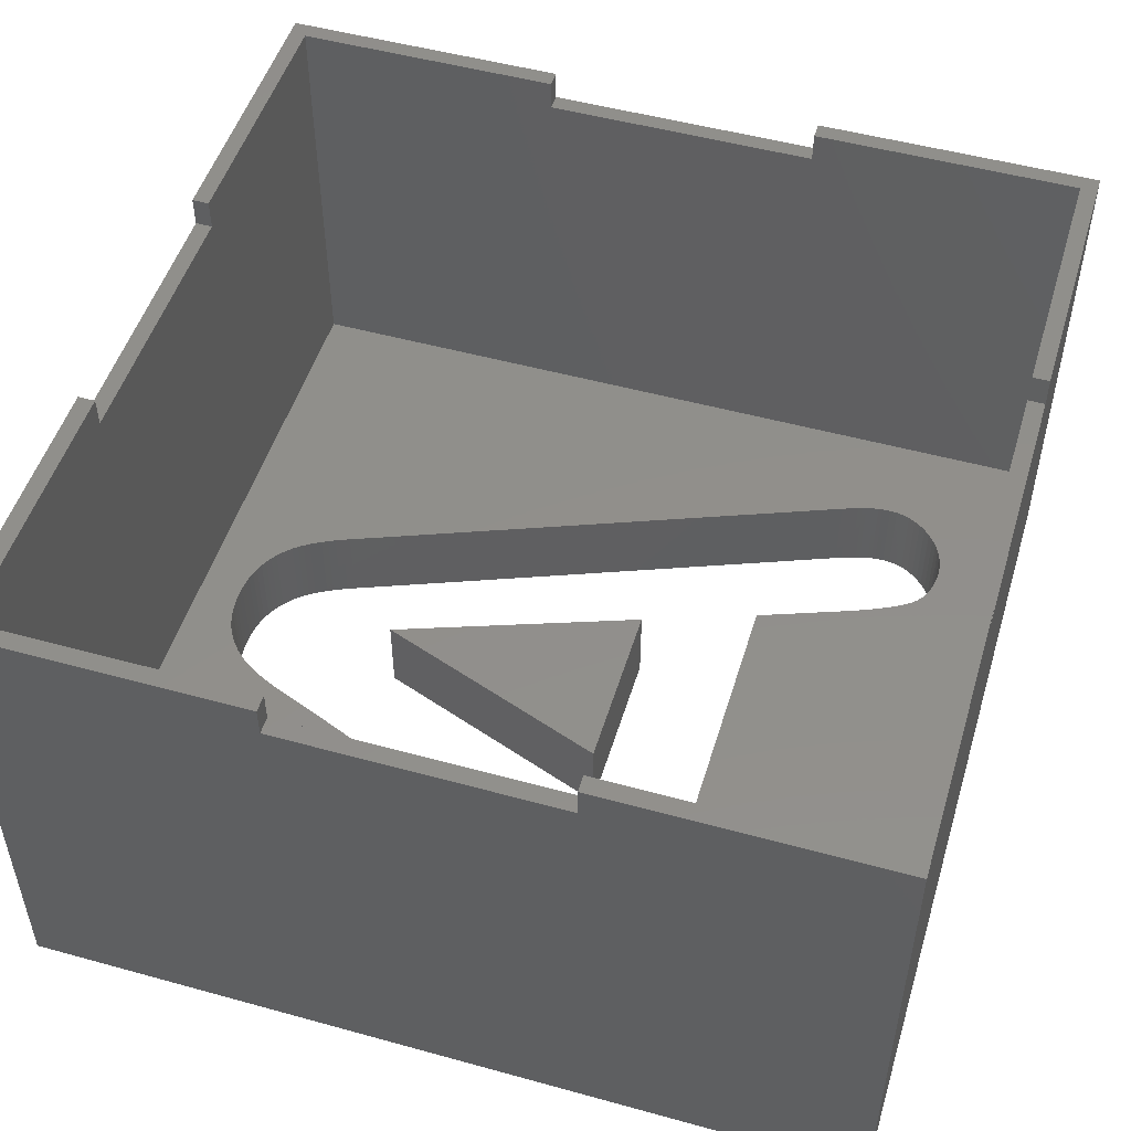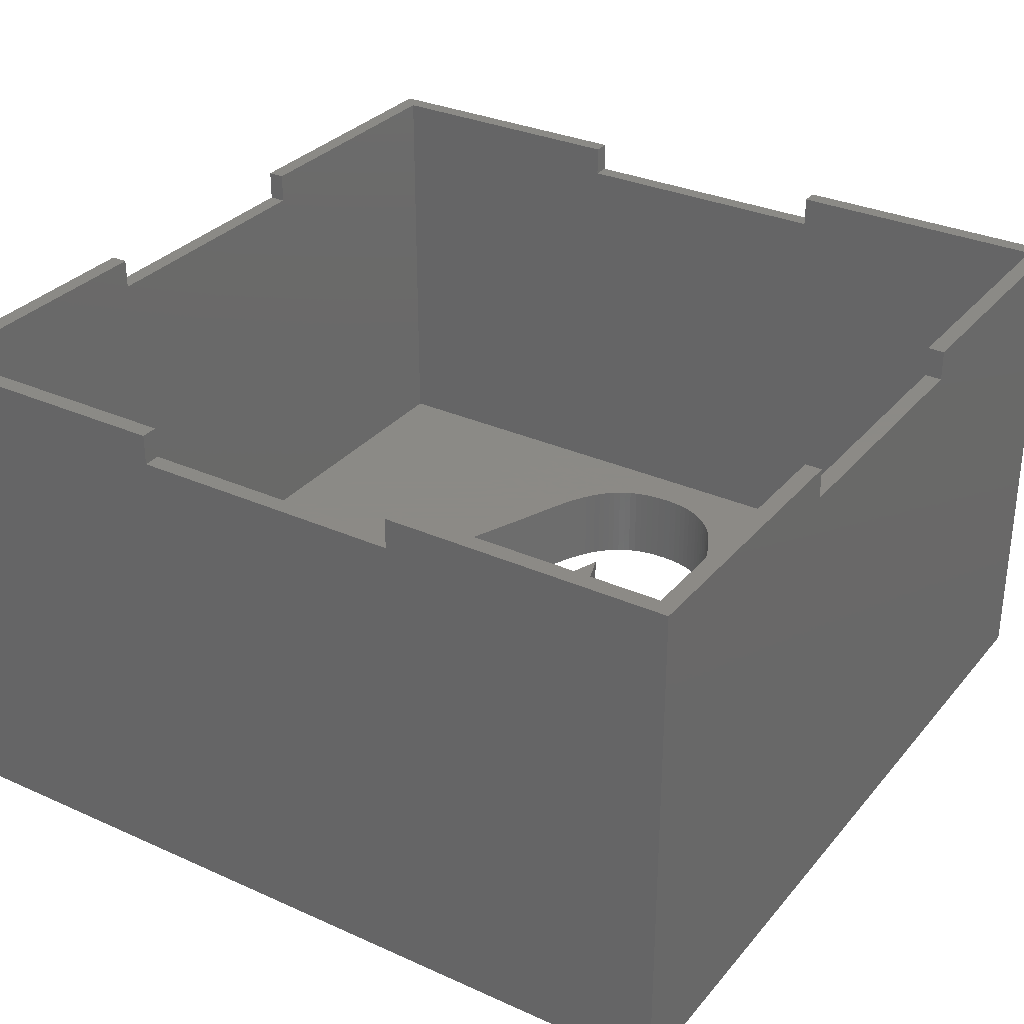
<metadata>
{"format":"stl","ext":"stl","renderer":"f3d","projection":"perspective","resolution":1024,"background":"white","views":[{"elev":50.5,"azim":106.8,"up":"+Z"},{"elev":31.2,"azim":-147.4,"up":"+Z"}]}
</metadata>
<code>
# stl→obj: 382 verts, 760 faces
v -25 25 -5
v -25 8.15 23.2
v -25 25 25
v -25 -8.15 23.2
v -25 -25 -5
v -25 -25 25
v -25 -8.15 25
v -25 8.15 25
v 19.26 15.96 -1.954e-15
v 24 24 -2.939e-15
v 19.29 16.42 -2.011e-15
v 19.26 16.86 -2.065e-15
v 19.18 17.29 -2.117e-15
v 19.05 17.71 -2.169e-15
v 18.87 18.12 -2.219e-15
v 18.65 18.47 -2.262e-15
v 18.63 18.51 -2.267e-15
v 18.37 18.86 -2.309e-15
v 18.34 18.9 -2.314e-15
v 18.03 19.23 -2.355e-15
v 17.65 19.57 -2.397e-15
v 17.26 19.86 -2.432e-15
v 16.83 20.1 -2.461e-15
v 16.39 20.28 -2.483e-15
v 15.97 20.4 -2.498e-15
v 15.93 20.41 -2.499e-15
v 15.49 20.48 -2.508e-15
v 15.44 20.49 -2.509e-15
v 14.99 20.51 -2.512e-15
v 14.94 20.51 -2.512e-15
v 14.67 20.5 -2.511e-15
v 14.42 20.48 -2.508e-15
v 14.12 20.44 -2.503e-15
v 13.89 20.39 -2.497e-15
v 13.84 20.38 -2.496e-15
v -13.11 20.42 -2.5e-15
v 9.926 15.04 -1.842e-15
v -7.475 10.27 -1.258e-15
v 8.124 10.27 -1.258e-15
v -9.279 15.15 -1.856e-15
v 10.15 15.6 -1.91e-15
v -9.59 15.97 -1.956e-15
v 10.41 16.2 -1.984e-15
v -9.888 16.71 -2.046e-15
v 10.83 17.19 -2.105e-15
v -10.17 17.37 -2.127e-15
v 11.01 17.57 -2.151e-15
v -10.47 17.99 -2.203e-15
v 11.15 17.87 -2.189e-15
v 11.3 18.16 -2.224e-15
v -10.72 18.49 -2.265e-15
v 11.44 18.41 -2.255e-15
v 11.58 18.65 -2.284e-15
v -10.97 18.91 -2.316e-15
v 11.74 18.89 -2.314e-15
v -11.23 19.29 -2.363e-15
v 11.87 19.08 -2.336e-15
v 12.04 19.28 -2.361e-15
v -11.5 19.61 -2.402e-15
v 12.19 19.43 -2.379e-15
v 12.38 19.61 -2.401e-15
v -11.54 19.65 -2.406e-15
v 12.54 19.74 -2.417e-15
v -11.83 19.88 -2.435e-15
v 12.75 19.89 -2.436e-15
v -11.87 19.91 -2.438e-15
v 12.93 20 -2.45e-15
v -12.19 20.1 -2.462e-15
v 13.16 20.13 -2.465e-15
v -12.24 20.13 -2.465e-15
v 13.36 20.22 -2.476e-15
v -12.65 20.3 -2.486e-15
v 13.41 20.24 -2.479e-15
v 13.62 20.32 -2.488e-15
v -10.99 18.95 -2.321e-15
v -11.26 19.33 -2.368e-15
v -24 24 -2.939e-15
v -13.61 20.49 -2.509e-15
v -14.1 20.51 -2.512e-15
v -14.15 20.51 -2.512e-15
v -18.35 16.92 -2.072e-15
v -18.37 16.47 -2.017e-15
v -18.27 17.35 -2.125e-15
v -18.13 17.78 -2.177e-15
v -17.94 18.18 -2.227e-15
v -17.7 18.57 -2.274e-15
v -17.44 18.91 -2.316e-15
v -17.41 18.95 -2.32e-15
v -17.1 19.27 -2.36e-15
v -17.06 19.31 -2.364e-15
v -16.72 19.6 -2.4e-15
v -16.33 19.88 -2.435e-15
v -15.91 20.11 -2.463e-15
v -15.48 20.29 -2.484e-15
v -15.09 20.4 -2.498e-15
v -15.04 20.41 -2.5e-15
v -14.63 20.48 -2.508e-15
v -14.58 20.49 -2.509e-15
v 19.19 15.48 -1.895e-15
v 19.18 15.43 -1.889e-15
v 19.05 14.88 -1.823e-15
v 18.88 14.28 -1.748e-15
v 18.64 13.55 -1.66e-15
v 24 -24 2.939e-15
v 18.37 12.81 -1.569e-15
v 18.04 12.01 -1.471e-15
v 7.662 -13.67 1.674e-15
v 7.264 -14.71 1.801e-15
v 6.909 -15.62 1.913e-15
v 6.596 -16.4 2.009e-15
v 6.455 -16.75 2.051e-15
v 6.315 -17.08 2.091e-15
v 6.145 -17.44 2.136e-15
v 5.987 -17.76 2.175e-15
v 5.821 -18.07 2.212e-15
v 5.645 -18.37 2.249e-15
v 5.434 -18.71 2.291e-15
v 5.241 -19 2.326e-15
v 5.035 -19.28 2.361e-15
v 4.779 -19.58 2.398e-15
v 4.537 -19.83 2.428e-15
v 4.241 -20.1 2.461e-15
v 3.964 -20.32 2.488e-15
v 3.629 -20.55 2.517e-15
v 3.316 -20.74 2.54e-15
v 3.272 -20.77 2.543e-15
v 2.939 -20.93 2.564e-15
v 2.537 -21.1 2.584e-15
v 2.159 -21.21 2.598e-15
v 2.11 -21.23 2.599e-15
v 1.709 -21.32 2.611e-15
v 1.286 -21.38 2.619e-15
v 1.236 -21.39 2.619e-15
v 0.7898 -21.43 2.624e-15
v 0.3208 -21.44 2.626e-15
v 0.2706 -21.44 2.626e-15
v -24 -24 2.939e-15
v -0.1909 -21.43 2.624e-15
v -0.6309 -21.39 2.619e-15
v -7.015 -13.62 1.667e-15
v -17.18 12.23 -1.497e-15
v -17.35 12.66 -1.55e-15
v -18.37 16.24 -1.989e-15
v -18.35 15.95 -1.954e-15
v -18.32 15.71 -1.925e-15
v -18.28 15.47 -1.895e-15
v -18.22 15.18 -1.859e-15
v -18.16 14.94 -1.829e-15
v -18.09 14.69 -1.799e-15
v -18.01 14.43 -1.767e-15
v -17.89 14.09 -1.726e-15
v -17.78 13.77 -1.687e-15
v -17.65 13.43 -1.645e-15
v -17.51 13.06 -1.599e-15
v -5.971 -16.29 1.995e-15
v -5.795 -16.72 2.048e-15
v -0.6807 -21.38 2.619e-15
v -1.099 -21.32 2.611e-15
v -1.496 -21.23 2.599e-15
v -1.545 -21.21 2.598e-15
v -1.92 -21.1 2.584e-15
v -2.32 -20.93 2.564e-15
v -2.653 -20.77 2.543e-15
v -2.697 -20.74 2.54e-15
v -3.009 -20.55 2.517e-15
v -3.345 -20.32 2.488e-15
v -3.622 -20.09 2.461e-15
v -3.918 -19.82 2.427e-15
v -4.168 -19.55 2.395e-15
v -4.416 -19.26 2.358e-15
v -4.622 -18.97 2.323e-15
v -4.845 -18.62 2.28e-15
v -5.037 -18.29 2.24e-15
v -5.226 -17.95 2.198e-15
v -5.412 -17.58 2.152e-15
v -5.616 -17.14 2.099e-15
v 25 -8.15 25
v 25 -25 25
v 25 -8.15 23.2
v 25 8.15 23.2
v 25 25 25
v 25 8.15 25
v 25 25 -5
v 25 -25 -5
v -24 -8.15 25
v -24 -24 25
v -8.15 -25 25
v -8.15 -24 25
v -8.15 25 25
v -24 24 25
v -8.15 24 25
v -24 8.15 25
v 24 24 25
v 8.15 25 25
v 8.15 24 25
v 24 8.15 25
v 24 -24 25
v 24 -8.15 25
v 8.15 -25 25
v 8.15 -24 25
v 8.15 25 23.2
v -8.15 25 23.2
v -8.15 -25 23.2
v 8.15 -25 23.2
v -24 -8.15 23.2
v -24 8.15 23.2
v 24 8.15 23.2
v 24 -8.15 23.2
v 8.15 -24 23.2
v -8.15 -24 23.2
v -8.15 24 23.2
v 8.15 24 23.2
v 0.2451 -11.36 1.391e-15
v 5.661 3.455 -4.231e-16
v -5.072 3.455 -4.231e-16
v 5.661 3.455 -5
v 0.2451 -11.36 -5
v -5.072 3.455 -5
v 18.64 13.55 -5
v 19.26 15.96 -5
v 19.29 16.42 -5
v 19.19 15.48 -5
v 19.18 15.43 -5
v 19.05 14.88 -5
v 18.88 14.28 -5
v 18.37 12.81 -5
v 18.04 12.01 -5
v 7.662 -13.67 -5
v 7.264 -14.71 -5
v 6.909 -15.62 -5
v 6.596 -16.4 -5
v 6.455 -16.75 -5
v 6.315 -17.08 -5
v 6.145 -17.44 -5
v 5.987 -17.76 -5
v 5.821 -18.07 -5
v 5.645 -18.37 -5
v 5.434 -18.71 -5
v 5.241 -19 -5
v 5.035 -19.28 -5
v 4.779 -19.58 -5
v 4.537 -19.83 -5
v 4.241 -20.1 -5
v 3.964 -20.32 -5
v 3.629 -20.55 -5
v 3.316 -20.74 -5
v 3.272 -20.77 -5
v 2.939 -20.93 -5
v 2.537 -21.1 -5
v 2.159 -21.21 -5
v 2.11 -21.23 -5
v 1.709 -21.32 -5
v 1.286 -21.38 -5
v 1.236 -21.39 -5
v 0.7898 -21.43 -5
v 0.3208 -21.44 -5
v 0.2706 -21.44 -5
v -0.1909 -21.43 -5
v -0.6309 -21.39 -5
v -7.015 -13.62 -5
v -5.971 -16.29 -5
v -17.18 12.23 -5
v -18.35 15.95 -5
v -18.37 16.24 -5
v -18.32 15.71 -5
v -18.28 15.47 -5
v -18.22 15.18 -5
v -18.16 14.94 -5
v -18.09 14.69 -5
v -18.01 14.43 -5
v -17.89 14.09 -5
v -17.78 13.77 -5
v -17.65 13.43 -5
v -17.51 13.06 -5
v -17.35 12.66 -5
v -5.795 -16.72 -5
v -5.616 -17.14 -5
v -5.412 -17.58 -5
v -5.226 -17.95 -5
v -5.037 -18.29 -5
v -4.845 -18.62 -5
v -4.622 -18.97 -5
v -4.416 -19.26 -5
v -4.168 -19.55 -5
v -3.918 -19.82 -5
v -3.622 -20.09 -5
v -3.345 -20.32 -5
v -3.009 -20.55 -5
v -2.697 -20.74 -5
v -2.653 -20.77 -5
v -2.32 -20.93 -5
v -1.92 -21.1 -5
v -1.545 -21.21 -5
v -1.496 -21.23 -5
v -1.099 -21.32 -5
v -0.6807 -21.38 -5
v 19.26 16.86 -5
v 19.18 17.29 -5
v 19.05 17.71 -5
v 18.87 18.12 -5
v 18.65 18.47 -5
v 18.63 18.51 -5
v 18.37 18.86 -5
v 18.34 18.9 -5
v 18.03 19.23 -5
v 17.65 19.57 -5
v 17.26 19.86 -5
v 16.83 20.1 -5
v 16.39 20.28 -5
v 15.97 20.4 -5
v 15.93 20.41 -5
v 15.49 20.48 -5
v 15.44 20.49 -5
v 14.99 20.51 -5
v 14.94 20.51 -5
v 14.67 20.5 -5
v 14.42 20.48 -5
v 14.12 20.44 -5
v 13.89 20.39 -5
v 13.84 20.38 -5
v 13.62 20.32 -5
v -12.65 20.3 -5
v 13.41 20.24 -5
v 13.36 20.22 -5
v -7.475 10.27 -5
v 9.926 15.04 -5
v 8.124 10.27 -5
v -9.279 15.15 -5
v 10.15 15.6 -5
v -9.59 15.97 -5
v 10.41 16.2 -5
v -9.888 16.71 -5
v 10.83 17.19 -5
v -10.17 17.37 -5
v 11.01 17.57 -5
v -10.47 17.99 -5
v 11.15 17.87 -5
v 11.3 18.16 -5
v -10.72 18.49 -5
v 11.44 18.41 -5
v 11.58 18.65 -5
v -10.97 18.91 -5
v 11.74 18.89 -5
v -10.99 18.95 -5
v -11.23 19.29 -5
v 11.87 19.08 -5
v 12.04 19.28 -5
v -11.26 19.33 -5
v -11.5 19.61 -5
v 12.19 19.43 -5
v 12.38 19.61 -5
v -11.54 19.65 -5
v 12.54 19.74 -5
v -11.83 19.88 -5
v 12.75 19.89 -5
v -11.87 19.91 -5
v 12.93 20 -5
v -12.19 20.1 -5
v 13.16 20.13 -5
v -12.24 20.13 -5
v -13.11 20.42 -5
v -13.61 20.49 -5
v -14.1 20.51 -5
v -14.15 20.51 -5
v -14.58 20.49 -5
v -18.37 16.47 -5
v -14.63 20.48 -5
v -15.04 20.41 -5
v -15.09 20.4 -5
v -15.48 20.29 -5
v -15.91 20.11 -5
v -16.33 19.88 -5
v -16.72 19.6 -5
v -17.06 19.31 -5
v -17.1 19.27 -5
v -17.41 18.95 -5
v -17.44 18.91 -5
v -17.7 18.57 -5
v -17.94 18.18 -5
v -18.13 17.78 -5
v -18.27 17.35 -5
v -18.35 16.92 -5
f 1 2 3
f 1 4 2
f 5 4 1
f 6 4 5
f 4 6 7
f 3 2 8
f 9 10 11
f 10 12 11
f 10 13 12
f 10 14 13
f 10 15 14
f 10 16 15
f 10 17 16
f 10 18 17
f 10 19 18
f 10 20 19
f 10 21 20
f 10 22 21
f 10 23 22
f 10 24 23
f 10 25 24
f 10 26 25
f 10 27 26
f 10 28 27
f 10 29 28
f 10 30 29
f 10 31 30
f 10 32 31
f 10 33 32
f 10 34 33
f 10 35 34
f 36 35 10
f 37 38 39
f 40 37 41
f 42 41 43
f 44 43 45
f 46 45 47
f 48 47 49
f 48 49 50
f 51 50 52
f 51 52 53
f 54 53 55
f 56 55 57
f 56 57 58
f 59 58 60
f 59 60 61
f 62 61 63
f 64 63 65
f 66 65 67
f 68 67 69
f 37 40 38
f 70 69 71
f 72 71 73
f 72 73 74
f 72 35 36
f 41 42 40
f 43 44 42
f 45 46 44
f 47 48 46
f 50 51 48
f 53 54 51
f 55 75 54
f 55 56 75
f 58 76 56
f 58 59 76
f 61 62 59
f 63 64 62
f 65 66 64
f 67 68 66
f 69 70 68
f 71 72 70
f 35 72 74
f 77 36 10
f 36 77 78
f 78 77 79
f 79 77 80
f 81 77 82
f 83 77 81
f 84 77 83
f 85 77 84
f 86 77 85
f 87 77 86
f 88 77 87
f 89 77 88
f 90 77 89
f 91 77 90
f 92 77 91
f 93 77 92
f 94 77 93
f 95 77 94
f 96 77 95
f 97 77 96
f 98 77 97
f 80 77 98
f 99 10 9
f 100 10 99
f 101 10 100
f 102 10 101
f 103 10 102
f 10 103 104
f 105 104 103
f 106 104 105
f 107 104 106
f 108 104 107
f 109 104 108
f 110 104 109
f 111 104 110
f 112 104 111
f 113 104 112
f 114 104 113
f 115 104 114
f 116 104 115
f 117 104 116
f 118 104 117
f 119 104 118
f 120 104 119
f 121 104 120
f 122 104 121
f 123 104 122
f 124 104 123
f 125 104 124
f 126 104 125
f 127 104 126
f 128 104 127
f 129 104 128
f 130 104 129
f 131 104 130
f 132 104 131
f 133 104 132
f 134 104 133
f 135 104 134
f 136 104 135
f 137 136 138
f 137 138 139
f 137 140 141
f 137 141 142
f 77 143 82
f 77 144 143
f 77 145 144
f 77 146 145
f 77 147 146
f 77 148 147
f 77 149 148
f 77 150 149
f 77 151 150
f 77 152 151
f 77 153 152
f 77 154 153
f 137 154 77
f 154 137 142
f 140 137 155
f 155 137 156
f 136 137 104
f 157 137 139
f 158 137 157
f 159 137 158
f 160 137 159
f 161 137 160
f 162 137 161
f 163 137 162
f 164 137 163
f 165 137 164
f 166 137 165
f 167 137 166
f 168 137 167
f 169 137 168
f 170 137 169
f 171 137 170
f 172 137 171
f 173 137 172
f 174 137 173
f 175 137 174
f 176 137 175
f 156 137 176
f 177 178 179
f 180 181 182
f 181 180 183
f 179 183 180
f 184 179 178
f 179 184 183
f 185 7 186
f 186 187 188
f 186 6 187
f 6 186 7
f 189 190 191
f 3 190 189
f 8 190 3
f 190 8 192
f 181 193 182
f 194 193 181
f 193 194 195
f 182 193 196
f 197 177 198
f 177 197 178
f 199 197 200
f 197 199 178
f 181 201 194
f 201 183 202
f 183 201 181
f 202 3 189
f 1 202 183
f 202 1 3
f 6 203 187
f 203 5 204
f 5 203 6
f 204 178 199
f 184 204 5
f 204 184 178
f 185 186 205
f 206 190 192
f 190 206 77
f 205 77 206
f 137 205 186
f 205 137 77
f 10 207 193
f 10 208 207
f 104 208 10
f 197 208 104
f 208 197 198
f 193 207 196
f 197 209 200
f 209 104 210
f 104 209 197
f 210 186 188
f 137 210 104
f 210 137 186
f 190 211 191
f 211 77 212
f 77 211 190
f 212 193 195
f 10 212 77
f 212 10 193
f 213 214 215
f 216 217 218
f 219 183 184
f 183 220 221
f 183 222 220
f 183 223 222
f 183 224 223
f 183 225 224
f 183 219 225
f 184 226 219
f 184 227 226
f 184 228 227
f 184 229 228
f 184 230 229
f 184 231 230
f 184 232 231
f 184 233 232
f 184 234 233
f 184 235 234
f 184 236 235
f 184 237 236
f 184 238 237
f 184 239 238
f 184 240 239
f 184 241 240
f 184 242 241
f 184 243 242
f 184 244 243
f 184 245 244
f 184 246 245
f 184 247 246
f 184 248 247
f 184 249 248
f 184 250 249
f 184 251 250
f 184 252 251
f 184 253 252
f 184 254 253
f 184 255 254
f 184 256 255
f 184 257 256
f 5 257 184
f 257 5 258
f 258 5 259
f 5 260 261
f 260 5 262
f 263 1 264
f 265 1 263
f 266 1 265
f 267 1 266
f 268 1 267
f 269 1 268
f 270 1 269
f 271 1 270
f 272 1 271
f 273 1 272
f 1 273 5
f 274 5 273
f 275 5 274
f 262 5 275
f 276 5 261
f 277 5 276
f 278 5 277
f 279 5 278
f 280 5 279
f 281 5 280
f 282 5 281
f 283 5 282
f 284 5 283
f 285 5 284
f 286 5 285
f 287 5 286
f 288 5 287
f 289 5 288
f 290 5 289
f 291 5 290
f 292 5 291
f 293 5 292
f 294 5 293
f 295 5 294
f 296 5 295
f 259 5 296
f 297 183 221
f 298 183 297
f 299 183 298
f 300 183 299
f 301 183 300
f 302 183 301
f 303 183 302
f 304 183 303
f 305 183 304
f 306 183 305
f 307 183 306
f 308 183 307
f 309 183 308
f 310 183 309
f 311 183 310
f 312 183 311
f 313 183 312
f 314 183 313
f 315 183 314
f 316 183 315
f 317 183 316
f 318 183 317
f 319 183 318
f 320 183 319
f 321 183 320
f 322 321 323
f 322 323 324
f 325 326 327
f 328 326 325
f 326 328 329
f 330 329 328
f 329 330 331
f 332 331 330
f 331 332 333
f 334 333 332
f 333 334 335
f 336 335 334
f 335 336 337
f 337 336 338
f 339 338 336
f 338 339 340
f 340 339 341
f 342 341 339
f 341 342 343
f 344 343 342
f 345 343 344
f 343 345 346
f 346 345 347
f 348 347 345
f 349 347 348
f 347 349 350
f 350 349 351
f 352 351 349
f 351 352 353
f 354 353 352
f 353 354 355
f 356 355 354
f 355 356 357
f 358 357 356
f 357 358 359
f 360 359 358
f 359 360 324
f 322 324 360
f 321 322 183
f 361 183 322
f 1 361 362
f 1 362 363
f 1 363 364
f 1 364 365
f 264 1 366
f 361 1 183
f 367 1 365
f 368 1 367
f 369 1 368
f 370 1 369
f 371 1 370
f 372 1 371
f 373 1 372
f 374 1 373
f 375 1 374
f 376 1 375
f 377 1 376
f 378 1 377
f 379 1 378
f 380 1 379
f 381 1 380
f 382 1 381
f 366 1 382
f 365 80 98
f 80 365 364
f 367 98 97
f 98 367 365
f 368 97 96
f 97 368 367
f 369 96 95
f 96 369 368
f 370 95 94
f 95 370 369
f 371 94 93
f 94 371 370
f 372 93 92
f 93 372 371
f 373 92 91
f 92 373 372
f 374 91 90
f 91 374 373
f 375 90 89
f 90 375 374
f 88 375 89
f 375 88 376
f 87 376 88
f 376 87 377
f 86 377 87
f 377 86 378
f 85 378 86
f 378 85 379
f 84 379 85
f 379 84 380
f 83 380 84
f 380 83 381
f 81 381 83
f 381 81 382
f 82 382 81
f 382 82 366
f 143 366 82
f 366 143 264
f 144 264 143
f 264 144 263
f 145 263 144
f 263 145 265
f 146 265 145
f 265 146 266
f 147 266 146
f 266 147 267
f 148 267 147
f 267 148 268
f 149 268 148
f 268 149 269
f 150 269 149
f 269 150 270
f 151 270 150
f 270 151 271
f 152 271 151
f 271 152 272
f 153 272 152
f 272 153 273
f 154 273 153
f 273 154 274
f 142 274 154
f 274 142 275
f 141 275 142
f 275 141 262
f 140 262 141
f 262 140 260
f 155 260 140
f 260 155 261
f 156 261 155
f 261 156 276
f 176 276 156
f 276 176 277
f 175 277 176
f 277 175 278
f 174 278 175
f 278 174 279
f 173 279 174
f 279 173 280
f 172 280 173
f 280 172 281
f 171 281 172
f 281 171 282
f 170 282 171
f 282 170 283
f 169 283 170
f 283 169 284
f 168 284 169
f 284 168 285
f 286 168 167
f 168 286 285
f 287 167 166
f 167 287 286
f 288 166 165
f 166 288 287
f 289 165 164
f 165 289 288
f 290 164 163
f 164 290 289
f 291 163 162
f 163 291 290
f 292 162 161
f 162 292 291
f 293 161 160
f 161 293 292
f 294 160 159
f 160 294 293
f 295 159 158
f 159 295 294
f 296 158 157
f 158 296 295
f 259 157 139
f 157 259 296
f 258 139 138
f 139 258 259
f 257 138 136
f 138 257 258
f 256 136 135
f 136 256 257
f 255 135 134
f 135 255 256
f 254 134 133
f 134 254 255
f 253 133 132
f 133 253 254
f 252 132 131
f 132 252 253
f 251 131 130
f 131 251 252
f 250 130 129
f 130 250 251
f 249 129 128
f 129 249 250
f 248 128 127
f 128 248 249
f 247 127 126
f 127 247 248
f 246 126 125
f 126 246 247
f 245 125 124
f 125 245 246
f 244 124 123
f 124 244 245
f 243 123 122
f 123 243 244
f 242 122 121
f 122 242 243
f 242 120 241
f 120 242 121
f 241 119 240
f 119 241 120
f 240 118 239
f 118 240 119
f 239 117 238
f 117 239 118
f 238 116 237
f 116 238 117
f 237 115 236
f 115 237 116
f 236 114 235
f 114 236 115
f 235 113 234
f 113 235 114
f 234 112 233
f 112 234 113
f 233 111 232
f 111 233 112
f 232 110 231
f 110 232 111
f 231 109 230
f 109 231 110
f 230 108 229
f 108 230 109
f 229 107 228
f 107 229 108
f 228 106 227
f 106 228 107
f 227 105 226
f 105 227 106
f 226 103 219
f 103 226 105
f 219 102 225
f 102 219 103
f 225 101 224
f 101 225 102
f 224 100 223
f 100 224 101
f 223 99 222
f 99 223 100
f 222 9 220
f 9 222 99
f 220 11 221
f 11 220 9
f 221 12 297
f 12 221 11
f 297 13 298
f 13 297 12
f 298 14 299
f 14 298 13
f 299 15 300
f 15 299 14
f 300 16 301
f 16 300 15
f 301 17 302
f 17 301 16
f 302 18 303
f 18 302 17
f 303 19 304
f 19 303 18
f 304 20 305
f 20 304 19
f 306 20 21
f 20 306 305
f 307 21 22
f 21 307 306
f 308 22 23
f 22 308 307
f 309 23 24
f 23 309 308
f 310 24 25
f 24 310 309
f 311 25 26
f 25 311 310
f 312 26 27
f 26 312 311
f 313 27 28
f 27 313 312
f 314 28 29
f 28 314 313
f 315 29 30
f 29 315 314
f 316 30 31
f 30 316 315
f 317 31 32
f 31 317 316
f 318 32 33
f 32 318 317
f 319 33 34
f 33 319 318
f 320 34 35
f 34 320 319
f 321 35 74
f 35 321 320
f 323 74 73
f 74 323 321
f 324 73 71
f 73 324 323
f 359 71 69
f 71 359 324
f 357 69 67
f 69 357 359
f 355 67 65
f 67 355 357
f 353 65 63
f 65 353 355
f 351 63 61
f 63 351 353
f 350 61 60
f 61 350 351
f 58 350 60
f 350 58 347
f 57 347 58
f 347 57 346
f 55 346 57
f 346 55 343
f 53 343 55
f 343 53 341
f 52 341 53
f 341 52 340
f 50 340 52
f 340 50 338
f 49 338 50
f 338 49 337
f 47 337 49
f 337 47 335
f 45 335 47
f 335 45 333
f 43 333 45
f 333 43 331
f 41 331 43
f 331 41 329
f 37 329 41
f 329 37 326
f 39 326 37
f 326 39 327
f 325 39 38
f 39 325 327
f 325 40 328
f 40 325 38
f 328 42 330
f 42 328 40
f 330 44 332
f 44 330 42
f 332 46 334
f 46 332 44
f 334 48 336
f 48 334 46
f 336 51 339
f 51 336 48
f 339 54 342
f 54 339 51
f 342 75 344
f 75 342 54
f 344 56 345
f 56 344 75
f 345 76 348
f 76 345 56
f 348 59 349
f 59 348 76
f 352 59 62
f 59 352 349
f 354 62 64
f 62 354 352
f 356 64 66
f 64 356 354
f 358 66 68
f 66 358 356
f 360 68 70
f 68 360 358
f 322 70 72
f 70 322 360
f 361 72 36
f 72 361 322
f 362 36 78
f 36 362 361
f 363 78 79
f 78 363 362
f 364 79 80
f 79 364 363
f 217 215 218
f 215 217 213
f 216 215 214
f 215 216 218
f 213 216 214
f 216 213 217
f 2 205 206
f 205 2 4
f 2 192 8
f 192 2 206
f 205 7 185
f 7 205 4
f 207 179 180
f 179 207 208
f 179 198 177
f 198 179 208
f 207 182 196
f 182 207 180
f 187 210 188
f 210 187 203
f 210 204 209
f 204 210 203
f 204 200 209
f 200 204 199
f 191 202 189
f 202 191 211
f 202 212 201
f 212 202 211
f 212 194 201
f 194 212 195

</code>
